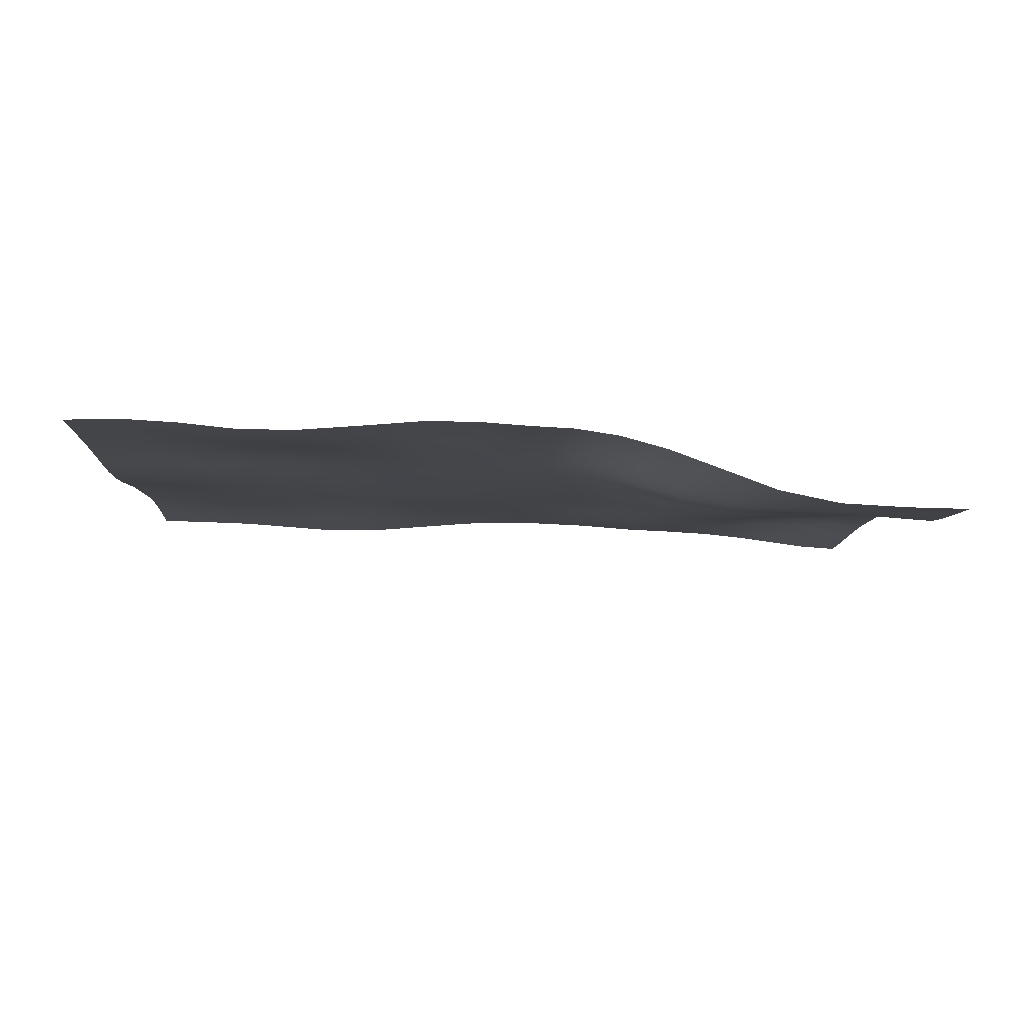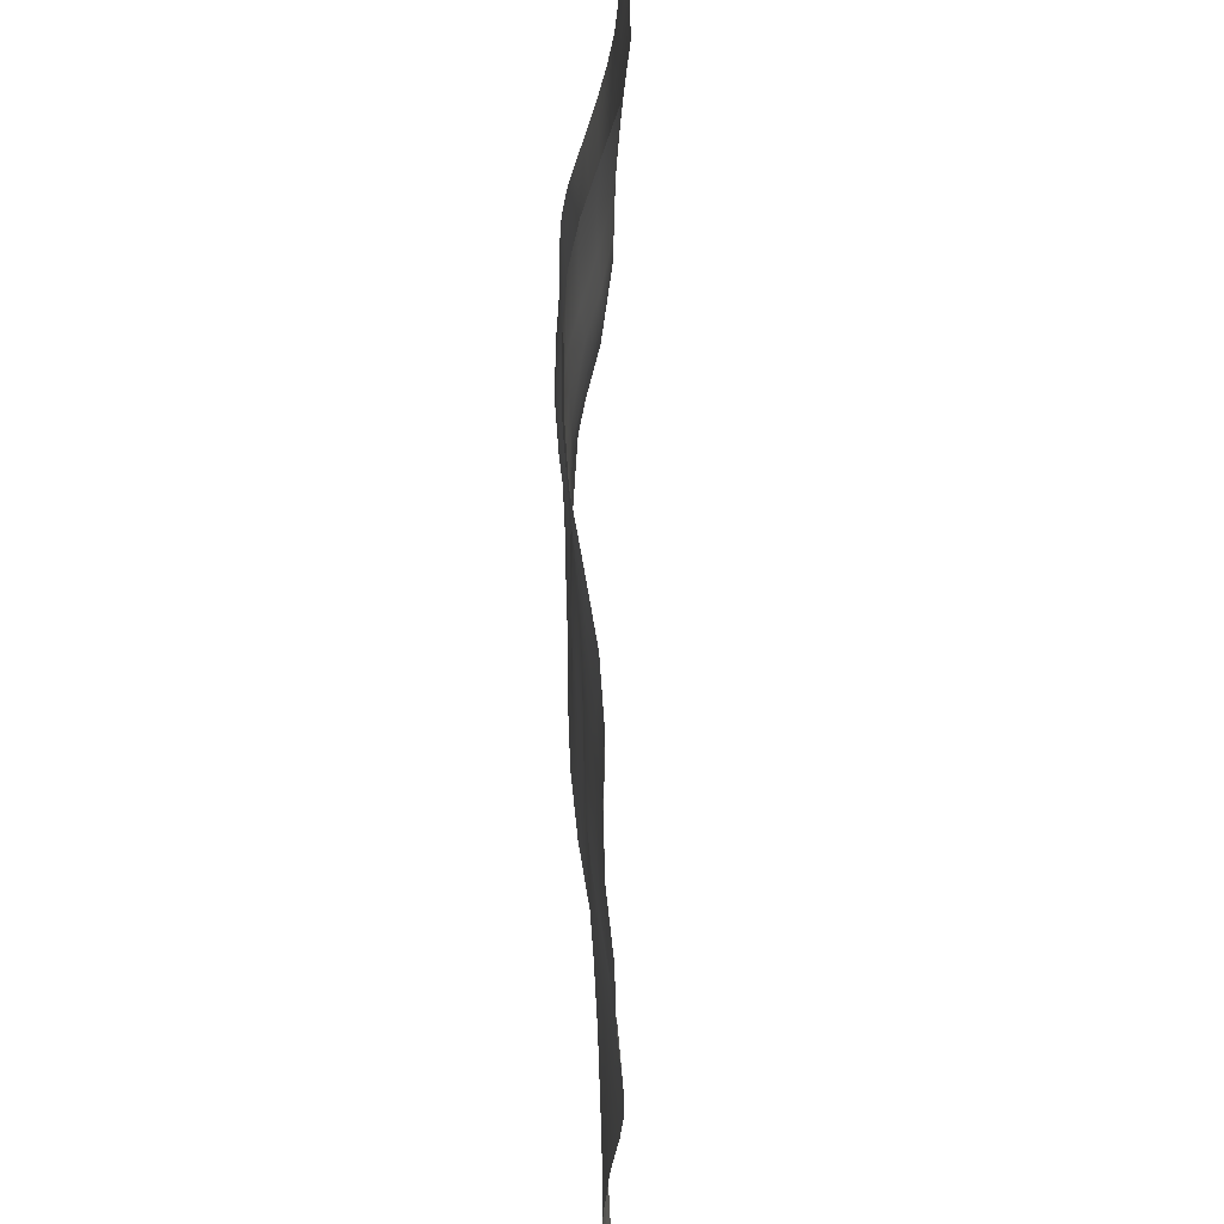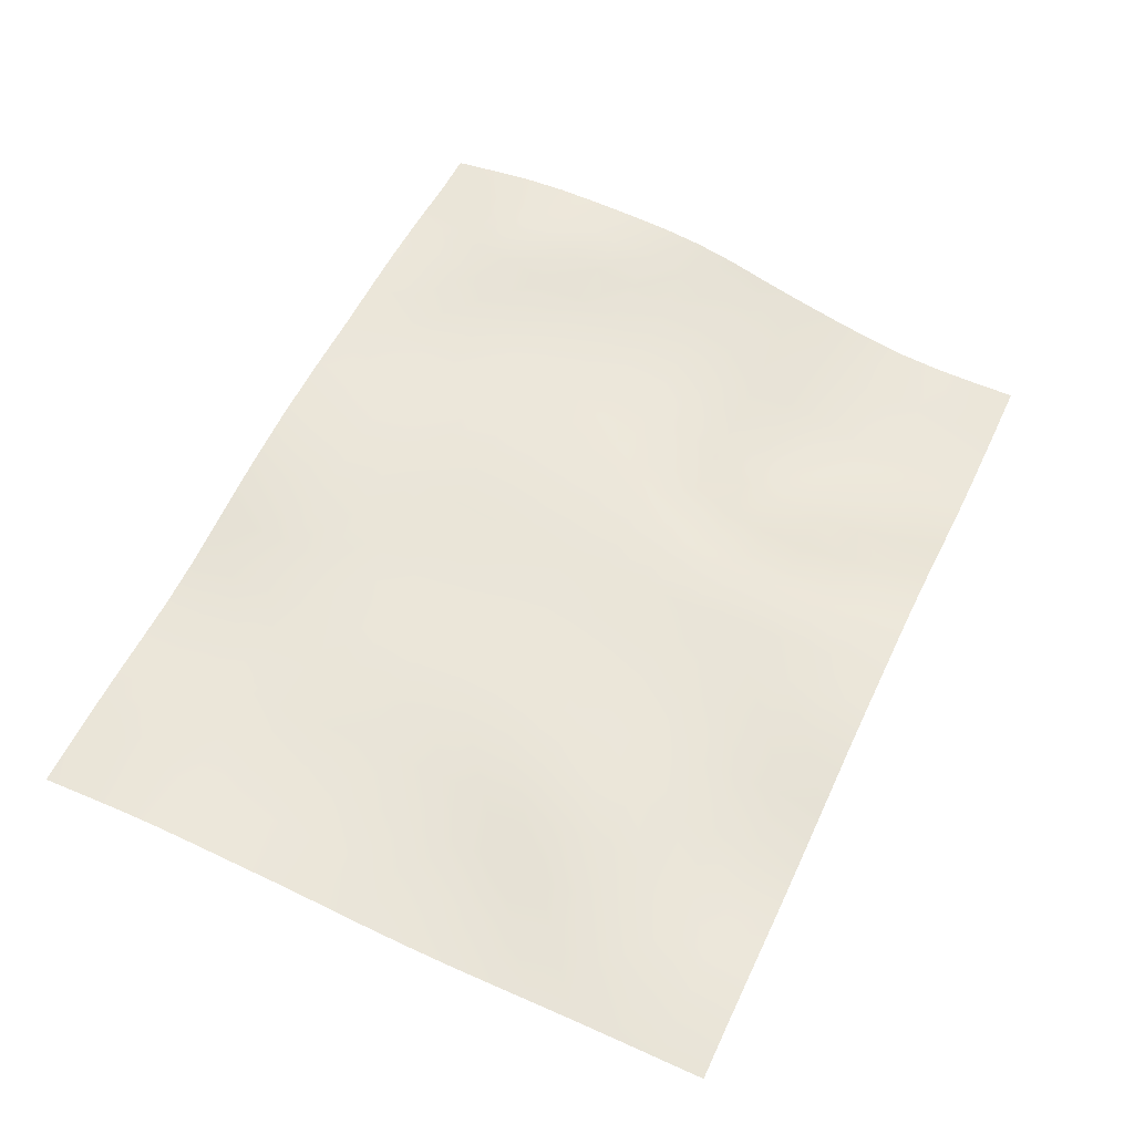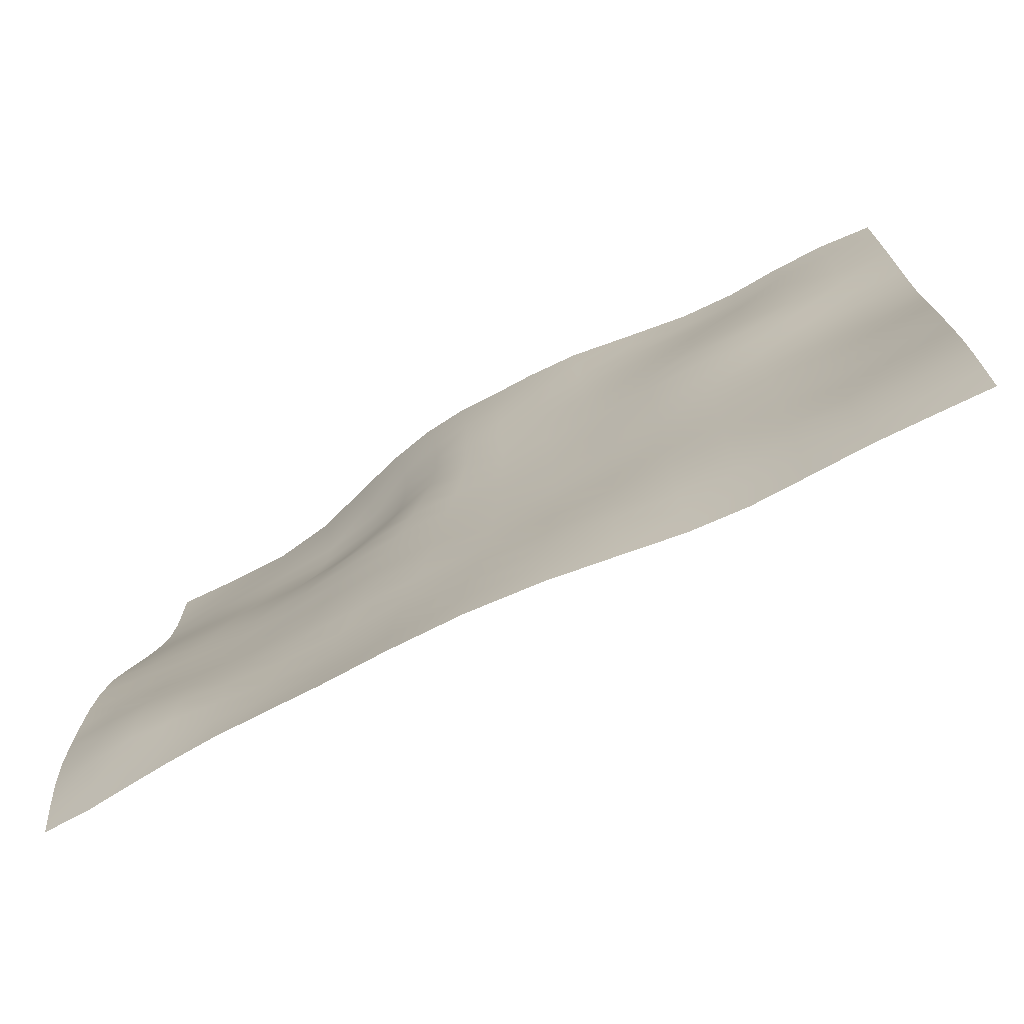
<metadata>
{"format":"obj","ext":"obj","renderer":"f3d","projection":"perspective","resolution":1024,"background":"white","views":[{"elev":-8.5,"azim":178.1,"up":"+Z"},{"elev":60.5,"azim":85.1,"up":"+Y"},{"elev":59.7,"azim":115.1,"up":"+Z"},{"elev":-72.0,"azim":24.4,"up":"+Y"}]}
</metadata>
<code>
o mesh_sand
v -25.24 -13.37 -1.875
v -22.66 -13.37 -1.681
v -20.36 -13.37 -1.349
v -18.04 -13.37 -1.036
v -15.5 -13.37 -0.7665
v -12.73 -13.37 -0.5955
v -9.585 -13.37 -0.4453
v -5.821 -13.37 -0.1518
v -1.67 -13.37 0.03445
v 2.521 -13.37 -0.04347
v 6.323 -13.37 -0.3304
v 9.655 -13.37 -0.5979
v 12.81 -13.37 -0.6227
v 15.96 -13.37 -0.3892
v 19.12 -13.37 -0.146
v 22.27 -13.37 -0.03358
v 25.42 -13.37 0.05681
v -25.41 -10.91 -1.669
v -22.95 -10.91 -1.418
v -20.7 -10.91 -1.075
v -18.39 -10.91 -0.8653
v -15.82 -10.91 -0.7803
v -13 -10.91 -0.7738
v -9.803 -10.91 -0.6863
v -5.999 -10.91 -0.3412
v -1.819 -10.91 -0.04306
v 2.406 -10.91 0.00376
v 6.326 -10.91 -0.2066
v 9.652 -10.91 -0.4447
v 12.81 -10.91 -0.4505
v 15.96 -10.91 -0.2156
v 19.11 -10.91 0.02318
v 22.27 -10.91 0.1607
v 25.42 -10.91 0.2994
v -25.55 -8.46 -1.462
v -23.13 -8.46 -1.106
v -20.86 -8.46 -0.7767
v -18.52 -8.46 -0.7141
v -15.86 -8.46 -0.804
v -12.92 -8.46 -0.8953
v -9.636 -8.46 -0.8062
v -5.802 -8.46 -0.4471
v -1.668 -8.46 -0.131
v 2.472 -8.46 -0.01993
v 6.345 -8.46 -0.1268
v 9.649 -8.46 -0.271
v 12.8 -8.46 -0.2536
v 15.96 -8.46 -0.06896
v 19.11 -8.46 0.1222
v 22.26 -8.46 0.2972
v 25.42 -8.46 0.5015
v -25.6 -6.005 -1.344
v -23.17 -6.005 -0.9429
v -20.81 -6.005 -0.6766
v -18.36 -6.005 -0.737
v -15.57 -6.005 -0.8972
v -12.5 -6.005 -0.9547
v -9.114 -6.005 -0.7865
v -5.285 -6.005 -0.4535
v -1.266 -6.005 -0.2141
v 2.707 -6.005 -0.1168
v 6.408 -6.005 -0.1288
v 9.647 -6.005 -0.1506
v 12.8 -6.005 -0.1155
v 15.96 -6.005 -0.01282
v 19.11 -6.005 0.1073
v 22.26 -6.005 0.3134
v 25.42 -6.005 0.5622
v -25.6 -3.551 -1.337
v -23.14 -3.551 -1.003
v -20.68 -3.551 -0.8497
v -18.07 -3.551 -0.9714
v -15.11 -3.551 -1.076
v -11.9 -3.551 -0.9782
v -8.438 -3.551 -0.6781
v -4.673 -3.551 -0.3935
v -0.8203 -3.551 -0.2838
v 2.962 -3.551 -0.2578
v 6.471 -3.551 -0.205
v 9.646 -3.551 -0.1105
v 12.8 -3.551 -0.06441
v 15.96 -3.551 -0.04492
v 19.11 -3.551 0.005307
v 22.26 -3.551 0.2232
v 25.42 -3.551 0.4736
v -25.6 -1.097 -1.394
v -23.13 -1.097 -1.224
v -20.62 -1.097 -1.197
v -17.87 -1.097 -1.319
v -14.74 -1.097 -1.302
v -11.4 -1.097 -1.02
v -7.908 -1.097 -0.5972
v -4.215 -1.097 -0.3522
v -0.5061 -1.097 -0.3433
v 3.096 -1.097 -0.3832
v 6.467 -1.097 -0.2983
v 9.646 -1.097 -0.1286
v 12.8 -1.097 -0.07415
v 15.96 -1.097 -0.1044
v 19.11 -1.097 -0.09674
v 22.27 -1.097 0.112
v 25.42 -1.097 0.3261
v -25.55 1.358 -1.451
v -23.05 1.358 -1.458
v -20.48 1.358 -1.516
v -17.62 1.358 -1.609
v -14.31 1.358 -1.504
v -10.9 1.358 -1.128
v -7.445 1.358 -0.661
v -3.882 1.358 -0.4154
v -0.3334 1.358 -0.3997
v 3.111 1.358 -0.425
v 6.438 1.358 -0.3238
v 9.622 1.358 -0.1415
v 12.8 1.358 -0.08045
v 15.96 1.358 -0.117
v 19.11 1.358 -0.123
v 22.27 1.358 0.05458
v 25.42 1.358 0.2221
v -25.42 3.812 -1.58
v -22.81 3.812 -1.69
v -20.09 3.812 -1.787
v -17.08 3.812 -1.831
v -13.73 3.812 -1.631
v -10.34 3.812 -1.179
v -6.971 3.812 -0.7
v -3.591 3.812 -0.468
v -0.2408 3.812 -0.4337
v 3.115 3.812 -0.4241
v 6.4 3.812 -0.3111
v 9.58 3.812 -0.1278
v 12.8 3.812 -0.07193
v 15.96 3.812 -0.1477
v 19.12 3.812 -0.2179
v 22.27 3.812 -0.1205
v 25.42 3.812 0.005119
v -25.23 6.266 -1.873
v -22.44 6.266 -1.966
v -19.54 6.266 -2.045
v -16.36 6.266 -2.012
v -12.96 6.266 -1.666
v -9.651 6.266 -1.148
v -6.446 6.266 -0.6951
v -3.283 6.266 -0.4918
v -0.09137 6.266 -0.4488
v 3.131 6.266 -0.4122
v 6.334 6.266 -0.2924
v 9.536 6.266 -0.09852
v 12.78 6.266 -0.03004
v 15.96 6.266 -0.1429
v 19.12 6.266 -0.2974
v 22.27 6.266 -0.3081
v 25.43 6.266 -0.2228
v -25.04 8.721 -2.359
v -22.02 8.721 -2.332
v -18.81 8.721 -2.348
v -15.42 8.721 -2.268
v -11.99 8.721 -1.812
v -8.777 8.721 -1.149
v -5.765 8.721 -0.6537
v -2.881 8.721 -0.4702
v 0.02068 8.721 -0.4297
v 3.116 8.721 -0.3913
v 6.262 8.721 -0.2836
v 9.498 8.721 -0.06602
v 12.77 8.721 0.04737
v 15.96 8.721 -0.06998
v 19.12 8.721 -0.2936
v 22.28 8.721 -0.4129
v 25.43 8.721 -0.3692
v -24.94 11.18 -2.915
v -21.55 11.18 -2.747
v -18.01 11.18 -2.694
v -14.42 11.18 -2.595
v -10.97 11.18 -2.074
v -7.922 11.18 -1.281
v -5.135 11.18 -0.6107
v -2.518 11.18 -0.4012
v 0.1063 11.18 -0.3699
v 2.936 11.18 -0.3391
v 6.12 11.18 -0.2622
v 9.471 11.18 -0.04229
v 12.76 11.18 0.14
v 15.96 11.18 0.06051
v 19.12 11.18 -0.1911
v 22.28 11.18 -0.3919
v 25.43 11.18 -0.393
v -24.87 13.63 -3.459
v -21.2 13.63 -3.24
v -17.33 13.63 -3.16
v -13.55 13.63 -3.033
v -10.21 13.63 -2.412
v -7.322 13.63 -1.498
v -4.71 13.63 -0.6641
v -2.3 13.63 -0.3171
v 0.08134 13.63 -0.2945
v 2.729 13.63 -0.2773
v 5.894 13.63 -0.2321
v 9.397 13.63 -0.02895
v 12.76 13.63 0.1918
v 15.95 13.63 0.1834
v 19.11 13.63 -0.0339
v 22.27 13.63 -0.2591
v 25.43 13.63 -0.3079
v -24.8 16.08 -3.936
v -21.06 16.08 -3.635
v -17 16.08 -3.465
v -13.1 16.08 -3.241
v -9.852 16.08 -2.522
v -7.042 16.08 -1.553
v -4.531 16.08 -0.6544
v -2.244 16.08 -0.2068
v 0.03311 16.08 -0.2141
v 2.568 16.08 -0.2224
v 5.65 16.08 -0.21
v 9.271 16.08 -0.08861
v 12.76 16.08 0.08788
v 15.95 16.08 0.1546
v 19.11 16.08 0.06102
v 22.27 16.08 -0.1075
v 25.43 16.08 -0.1902
v -24.76 18.54 -4.318
v -21.01 18.54 -3.955
v -16.88 18.54 -3.701
v -13.03 18.54 -3.273
v -9.776 18.54 -2.442
v -6.992 18.54 -1.461
v -4.504 18.54 -0.5878
v -2.243 18.54 -0.1266
v -0.007118 18.54 -0.1432
v 2.463 18.54 -0.154
v 5.452 18.54 -0.1597
v 9.108 18.54 -0.1722
v 12.74 18.54 -0.1137
v 15.96 18.54 -0.009555
v 19.11 18.54 0.05936
v 22.27 18.54 0.001491
v 25.43 18.54 -0.09148
v -24.79 20.99 -4.528
v -21.06 20.99 -4.183
v -17 20.99 -3.898
v -13.21 20.99 -3.302
v -9.925 20.99 -2.288
v -7.11 20.99 -1.304
v -4.607 20.99 -0.5143
v -2.321 20.99 -0.1014
v -0.07581 20.99 -0.1013
v 2.371 20.99 -0.07134
v 5.325 20.99 -0.07253
v 8.996 20.99 -0.2336
v 12.71 20.99 -0.3338
v 15.96 20.99 -0.2349
v 19.11 20.99 -0.01688
v 22.27 20.99 0.05074
v 25.43 20.99 -0.03236
v -24.87 23.45 -4.632
v -21.25 23.45 -4.397
v -17.33 23.45 -4.131
v -13.67 23.45 -3.433
v -10.42 23.45 -2.309
v -7.478 23.45 -1.266
v -4.911 23.45 -0.5275
v -2.551 23.45 -0.1605
v -0.2383 23.45 -0.1076
v 2.258 23.45 1.9e-05
v 5.261 23.45 0.02555
v 8.95 23.45 -0.2504
v 12.68 23.45 -0.4884
v 15.96 23.45 -0.4178
v 19.11 23.45 -0.1033
v 22.27 23.45 0.06049
v 25.42 23.45 -0.007869
v -24.98 25.9 -4.716
v -21.53 25.9 -4.638
v -17.79 25.9 -4.435
v -14.27 25.9 -3.704
v -11.1 25.9 -2.516
v -8.161 25.9 -1.429
v -5.457 25.9 -0.6849
v -2.977 25.9 -0.298
v -0.5319 25.9 -0.1707
v 2.1 25.9 0.02339
v 5.248 25.9 0.08854
v 8.956 25.9 -0.2109
v 12.69 25.9 -0.4839
v 15.96 25.9 -0.4247
v 19.11 25.9 -0.09245
v 22.27 25.9 0.0923
v 25.42 25.9 0.01976
f 1 19 18
f 2 20 19
f 3 21 20
f 4 22 21
f 5 23 22
f 6 24 23
f 7 25 24
f 8 26 25
f 9 27 26
f 10 28 27
f 11 29 28
f 12 30 29
f 14 30 13
f 15 31 14
f 16 32 15
f 17 33 16
f 18 36 35
f 19 37 36
f 20 38 37
f 21 39 38
f 23 39 22
f 24 40 23
f 25 41 24
f 26 42 25
f 27 43 26
f 28 44 27
f 29 45 28
f 29 47 46
f 31 47 30
f 32 48 31
f 33 49 32
f 34 50 33
f 35 53 52
f 37 53 36
f 38 54 37
f 39 55 38
f 40 56 39
f 41 57 40
f 42 58 41
f 43 59 42
f 44 60 43
f 45 61 44
f 46 62 45
f 46 64 63
f 48 64 47
f 49 65 48
f 50 66 49
f 51 67 50
f 53 69 52
f 54 70 53
f 55 71 54
f 56 72 55
f 57 73 56
f 58 74 57
f 59 75 58
f 60 76 59
f 61 77 60
f 62 78 61
f 63 79 62
f 63 81 80
f 65 81 64
f 65 83 82
f 66 84 83
f 67 85 84
f 69 87 86
f 71 87 70
f 72 88 71
f 73 89 72
f 74 90 73
f 75 91 74
f 76 92 75
f 77 93 76
f 78 94 77
f 79 95 78
f 79 97 96
f 80 98 97
f 82 98 81
f 83 99 82
f 83 101 100
f 84 102 101
f 87 103 86
f 88 104 87
f 89 105 88
f 90 106 89
f 91 107 90
f 92 108 91
f 93 109 92
f 94 110 93
f 95 111 94
f 95 113 112
f 96 114 113
f 97 115 114
f 99 115 98
f 100 116 99
f 100 118 117
f 101 119 118
f 104 120 103
f 105 121 104
f 106 122 105
f 107 123 106
f 108 124 107
f 109 125 108
f 110 126 109
f 111 127 110
f 112 128 111
f 112 130 129
f 113 131 130
f 114 132 131
f 115 133 132
f 117 133 116
f 117 135 134
f 118 136 135
f 121 137 120
f 122 138 121
f 123 139 122
f 124 140 123
f 125 141 124
f 126 142 125
f 127 143 126
f 128 144 127
f 129 145 128
f 129 147 146
f 130 148 147
f 131 149 148
f 132 150 149
f 134 150 133
f 135 151 134
f 135 153 152
f 138 154 137
f 139 155 138
f 140 156 139
f 141 157 140
f 142 158 141
f 143 159 142
f 144 160 143
f 145 161 144
f 146 162 145
f 146 164 163
f 147 165 164
f 148 166 165
f 149 167 166
f 150 168 167
f 152 168 151
f 152 170 169
f 155 171 154
f 156 172 155
f 157 173 156
f 158 174 157
f 159 175 158
f 160 176 159
f 161 177 160
f 162 178 161
f 162 180 179
f 163 181 180
f 164 182 181
f 165 183 182
f 166 184 183
f 167 185 184
f 168 186 185
f 170 186 169
f 172 188 171
f 173 189 172
f 174 190 173
f 175 191 174
f 176 192 175
f 177 193 176
f 178 194 177
f 179 195 178
f 179 197 196
f 180 198 197
f 181 199 198
f 182 200 199
f 183 201 200
f 184 202 201
f 185 203 202
f 186 204 203
f 189 205 188
f 190 206 189
f 191 207 190
f 192 208 191
f 193 209 192
f 194 210 193
f 195 211 194
f 196 212 195
f 196 214 213
f 197 215 214
f 198 216 215
f 199 217 216
f 200 218 217
f 201 219 218
f 202 220 219
f 203 221 220
f 206 222 205
f 207 223 206
f 208 224 207
f 209 225 208
f 210 226 209
f 211 227 210
f 212 228 211
f 212 230 229
f 213 231 230
f 214 232 231
f 215 233 232
f 216 234 233
f 217 235 234
f 219 235 218
f 219 237 236
f 220 238 237
f 222 240 239
f 223 241 240
f 224 242 241
f 225 243 242
f 226 244 243
f 227 245 244
f 228 246 245
f 229 247 246
f 230 248 247
f 231 249 248
f 232 250 249
f 233 251 250
f 234 252 251
f 235 253 252
f 237 253 236
f 237 255 254
f 239 257 256
f 240 258 257
f 241 259 258
f 242 260 259
f 243 261 260
f 244 262 261
f 245 263 262
f 246 264 263
f 247 265 264
f 248 266 265
f 249 267 266
f 250 268 267
f 251 269 268
f 252 270 269
f 253 271 270
f 254 272 271
f 256 274 273
f 257 275 274
f 258 276 275
f 259 277 276
f 260 278 277
f 261 279 278
f 262 280 279
f 263 281 280
f 264 282 281
f 265 283 282
f 266 284 283
f 268 284 267
f 269 285 268
f 270 286 269
f 271 287 270
f 271 289 288
f 1 2 19
f 2 3 20
f 3 4 21
f 4 5 22
f 5 6 23
f 6 7 24
f 7 8 25
f 8 9 26
f 9 10 27
f 10 11 28
f 11 12 29
f 12 13 30
f 14 31 30
f 15 32 31
f 16 33 32
f 17 34 33
f 18 19 36
f 19 20 37
f 20 21 38
f 21 22 39
f 23 40 39
f 24 41 40
f 25 42 41
f 26 43 42
f 27 44 43
f 28 45 44
f 29 46 45
f 29 30 47
f 31 48 47
f 32 49 48
f 33 50 49
f 34 51 50
f 35 36 53
f 37 54 53
f 38 55 54
f 39 56 55
f 40 57 56
f 41 58 57
f 42 59 58
f 43 60 59
f 44 61 60
f 45 62 61
f 46 63 62
f 46 47 64
f 48 65 64
f 49 66 65
f 50 67 66
f 51 68 67
f 53 70 69
f 54 71 70
f 55 72 71
f 56 73 72
f 57 74 73
f 58 75 74
f 59 76 75
f 60 77 76
f 61 78 77
f 62 79 78
f 63 80 79
f 63 64 81
f 65 82 81
f 65 66 83
f 66 67 84
f 67 68 85
f 69 70 87
f 71 88 87
f 72 89 88
f 73 90 89
f 74 91 90
f 75 92 91
f 76 93 92
f 77 94 93
f 78 95 94
f 79 96 95
f 79 80 97
f 80 81 98
f 82 99 98
f 83 100 99
f 83 84 101
f 84 85 102
f 87 104 103
f 88 105 104
f 89 106 105
f 90 107 106
f 91 108 107
f 92 109 108
f 93 110 109
f 94 111 110
f 95 112 111
f 95 96 113
f 96 97 114
f 97 98 115
f 99 116 115
f 100 117 116
f 100 101 118
f 101 102 119
f 104 121 120
f 105 122 121
f 106 123 122
f 107 124 123
f 108 125 124
f 109 126 125
f 110 127 126
f 111 128 127
f 112 129 128
f 112 113 130
f 113 114 131
f 114 115 132
f 115 116 133
f 117 134 133
f 117 118 135
f 118 119 136
f 121 138 137
f 122 139 138
f 123 140 139
f 124 141 140
f 125 142 141
f 126 143 142
f 127 144 143
f 128 145 144
f 129 146 145
f 129 130 147
f 130 131 148
f 131 132 149
f 132 133 150
f 134 151 150
f 135 152 151
f 135 136 153
f 138 155 154
f 139 156 155
f 140 157 156
f 141 158 157
f 142 159 158
f 143 160 159
f 144 161 160
f 145 162 161
f 146 163 162
f 146 147 164
f 147 148 165
f 148 149 166
f 149 150 167
f 150 151 168
f 152 169 168
f 152 153 170
f 155 172 171
f 156 173 172
f 157 174 173
f 158 175 174
f 159 176 175
f 160 177 176
f 161 178 177
f 162 179 178
f 162 163 180
f 163 164 181
f 164 165 182
f 165 166 183
f 166 167 184
f 167 168 185
f 168 169 186
f 170 187 186
f 172 189 188
f 173 190 189
f 174 191 190
f 175 192 191
f 176 193 192
f 177 194 193
f 178 195 194
f 179 196 195
f 179 180 197
f 180 181 198
f 181 182 199
f 182 183 200
f 183 184 201
f 184 185 202
f 185 186 203
f 186 187 204
f 189 206 205
f 190 207 206
f 191 208 207
f 192 209 208
f 193 210 209
f 194 211 210
f 195 212 211
f 196 213 212
f 196 197 214
f 197 198 215
f 198 199 216
f 199 200 217
f 200 201 218
f 201 202 219
f 202 203 220
f 203 204 221
f 206 223 222
f 207 224 223
f 208 225 224
f 209 226 225
f 210 227 226
f 211 228 227
f 212 229 228
f 212 213 230
f 213 214 231
f 214 215 232
f 215 216 233
f 216 217 234
f 217 218 235
f 219 236 235
f 219 220 237
f 220 221 238
f 222 223 240
f 223 224 241
f 224 225 242
f 225 226 243
f 226 227 244
f 227 228 245
f 228 229 246
f 229 230 247
f 230 231 248
f 231 232 249
f 232 233 250
f 233 234 251
f 234 235 252
f 235 236 253
f 237 254 253
f 237 238 255
f 239 240 257
f 240 241 258
f 241 242 259
f 242 243 260
f 243 244 261
f 244 245 262
f 245 246 263
f 246 247 264
f 247 248 265
f 248 249 266
f 249 250 267
f 250 251 268
f 251 252 269
f 252 253 270
f 253 254 271
f 254 255 272
f 256 257 274
f 257 258 275
f 258 259 276
f 259 260 277
f 260 261 278
f 261 262 279
f 262 263 280
f 263 264 281
f 264 265 282
f 265 266 283
f 266 267 284
f 268 285 284
f 269 286 285
f 270 287 286
f 271 288 287
f 271 272 289

</code>
